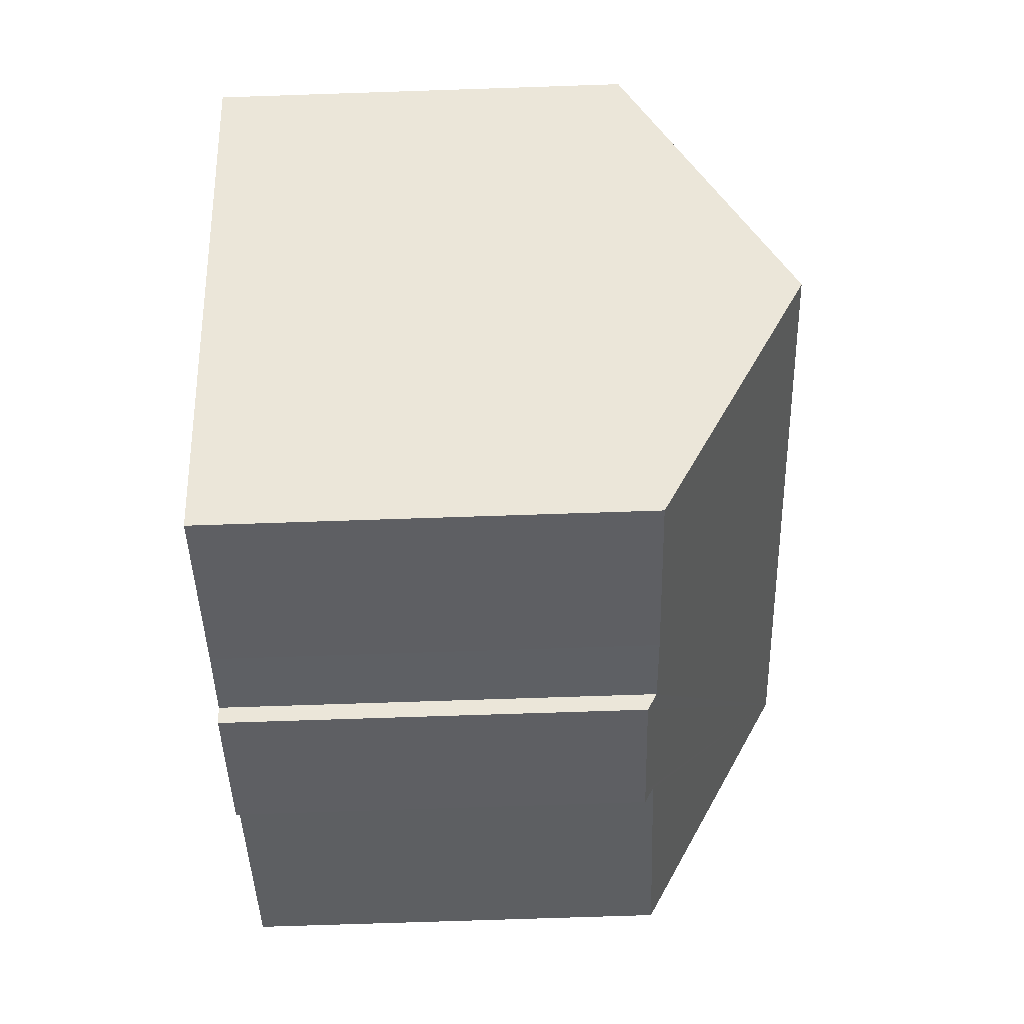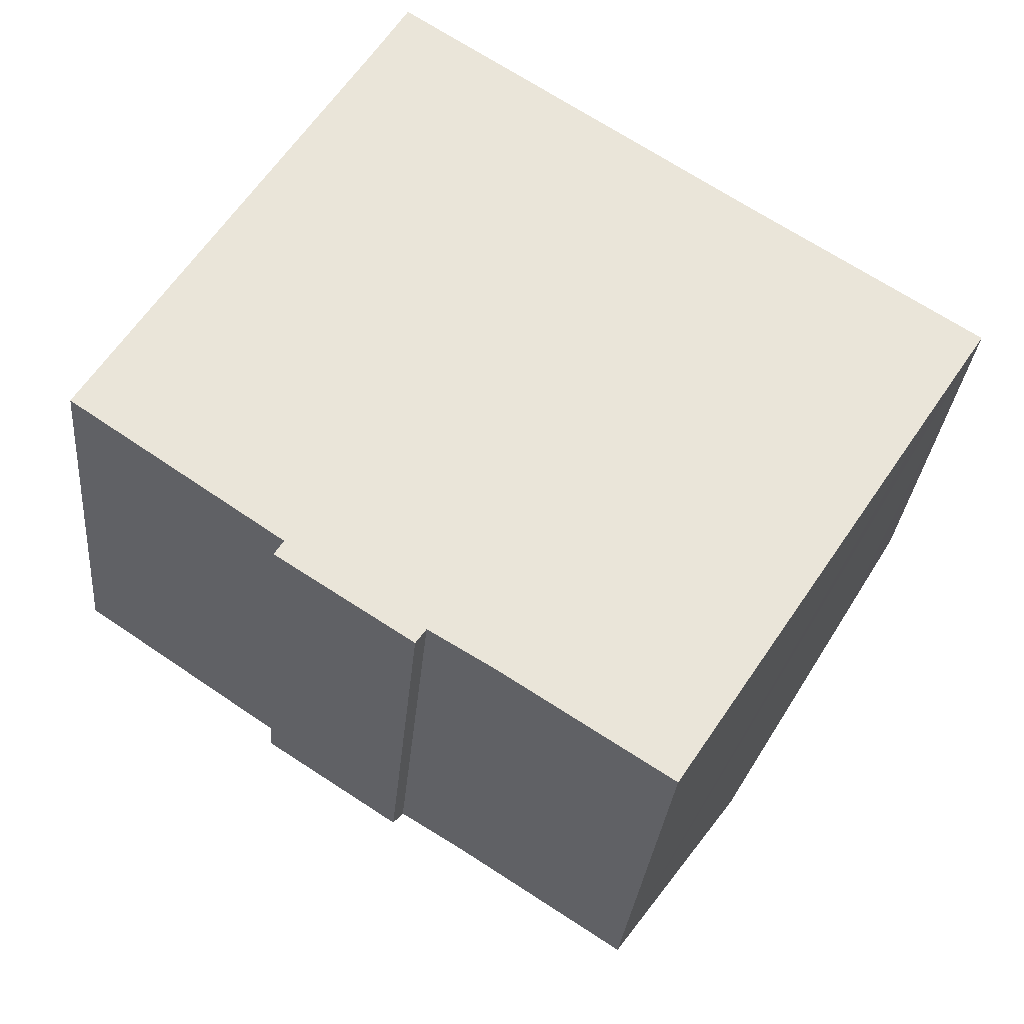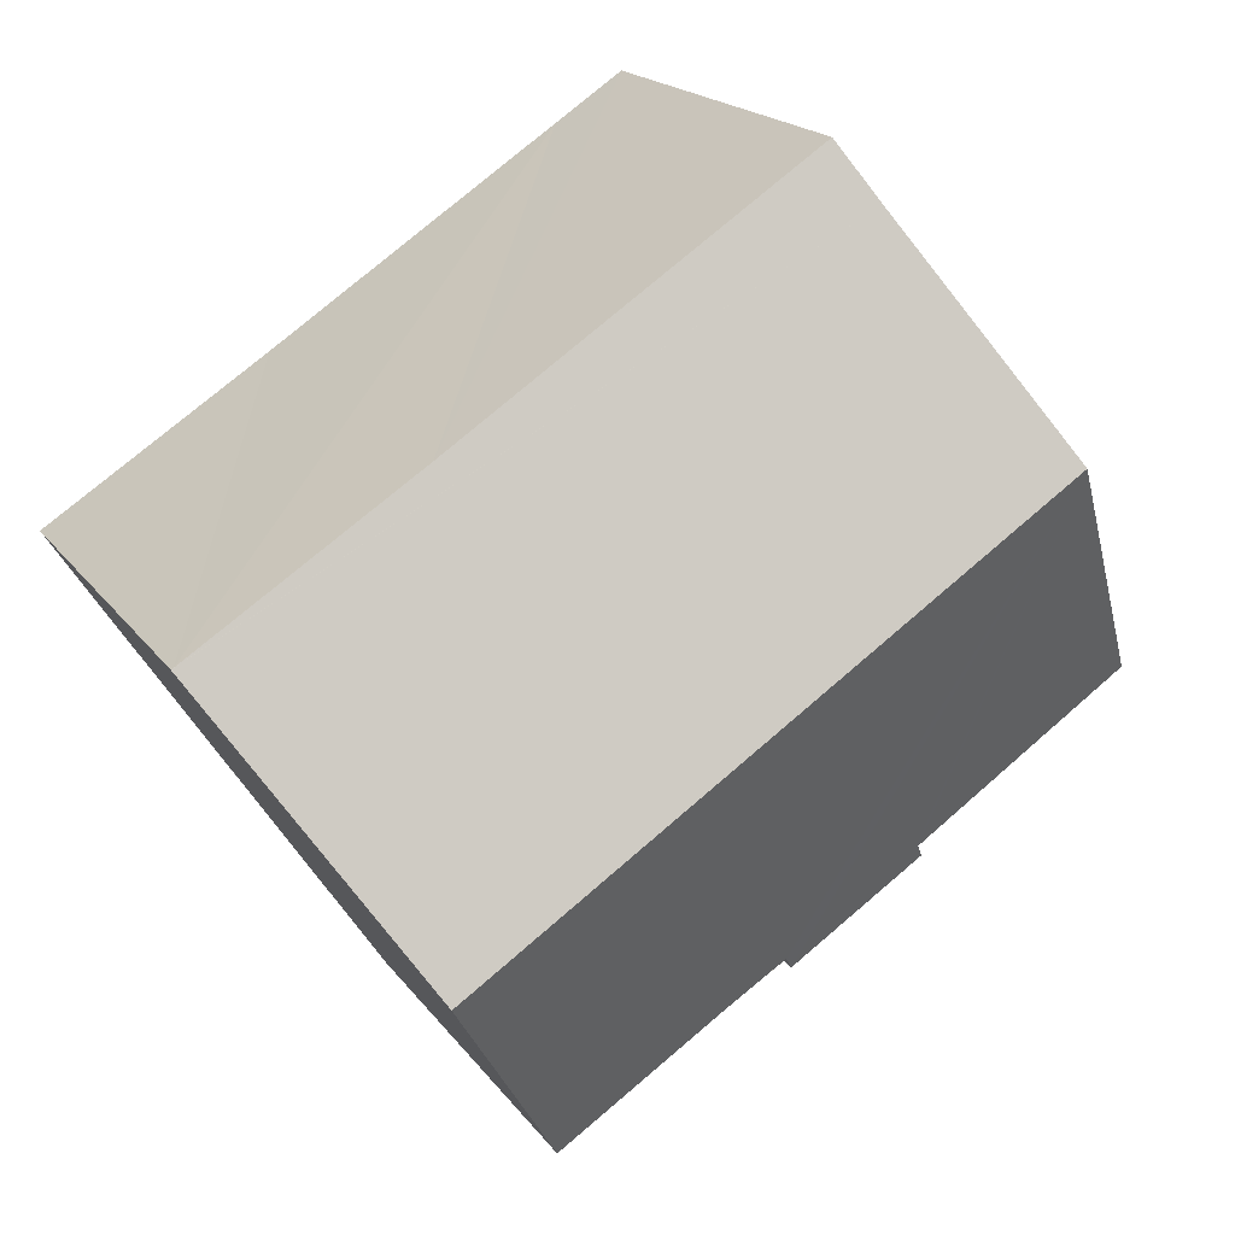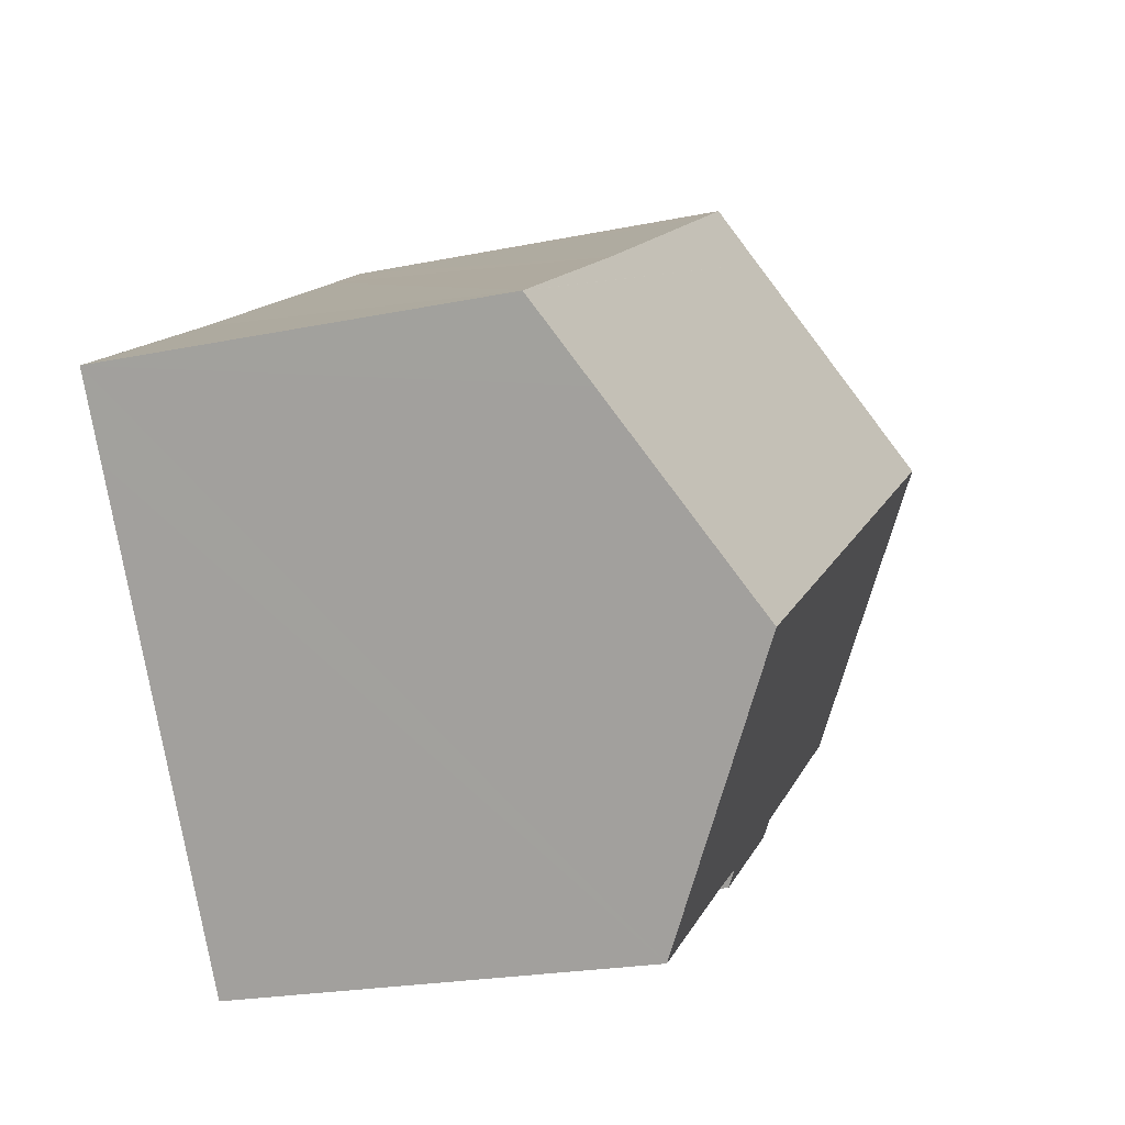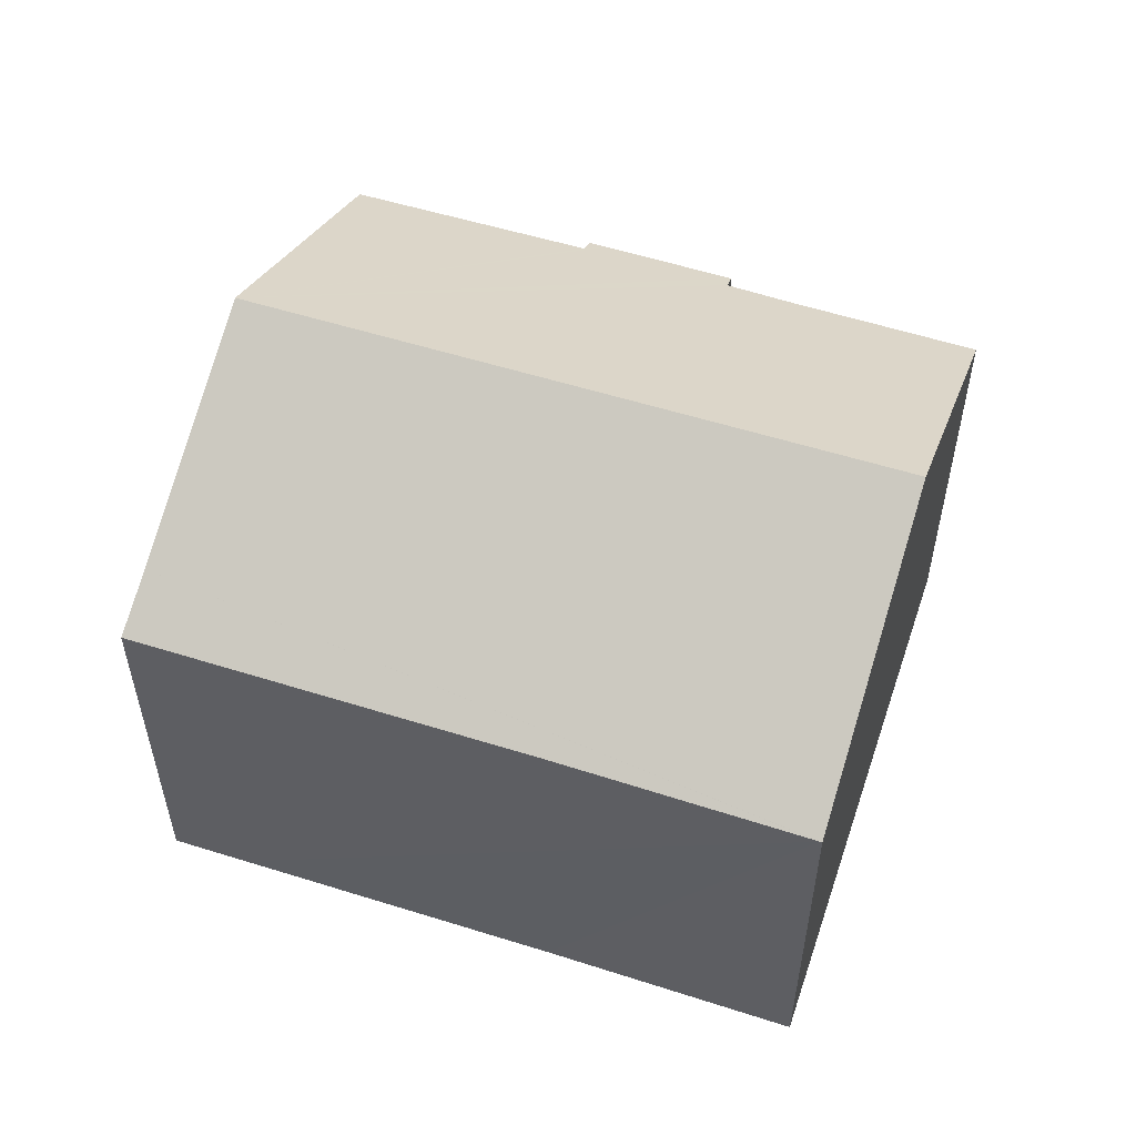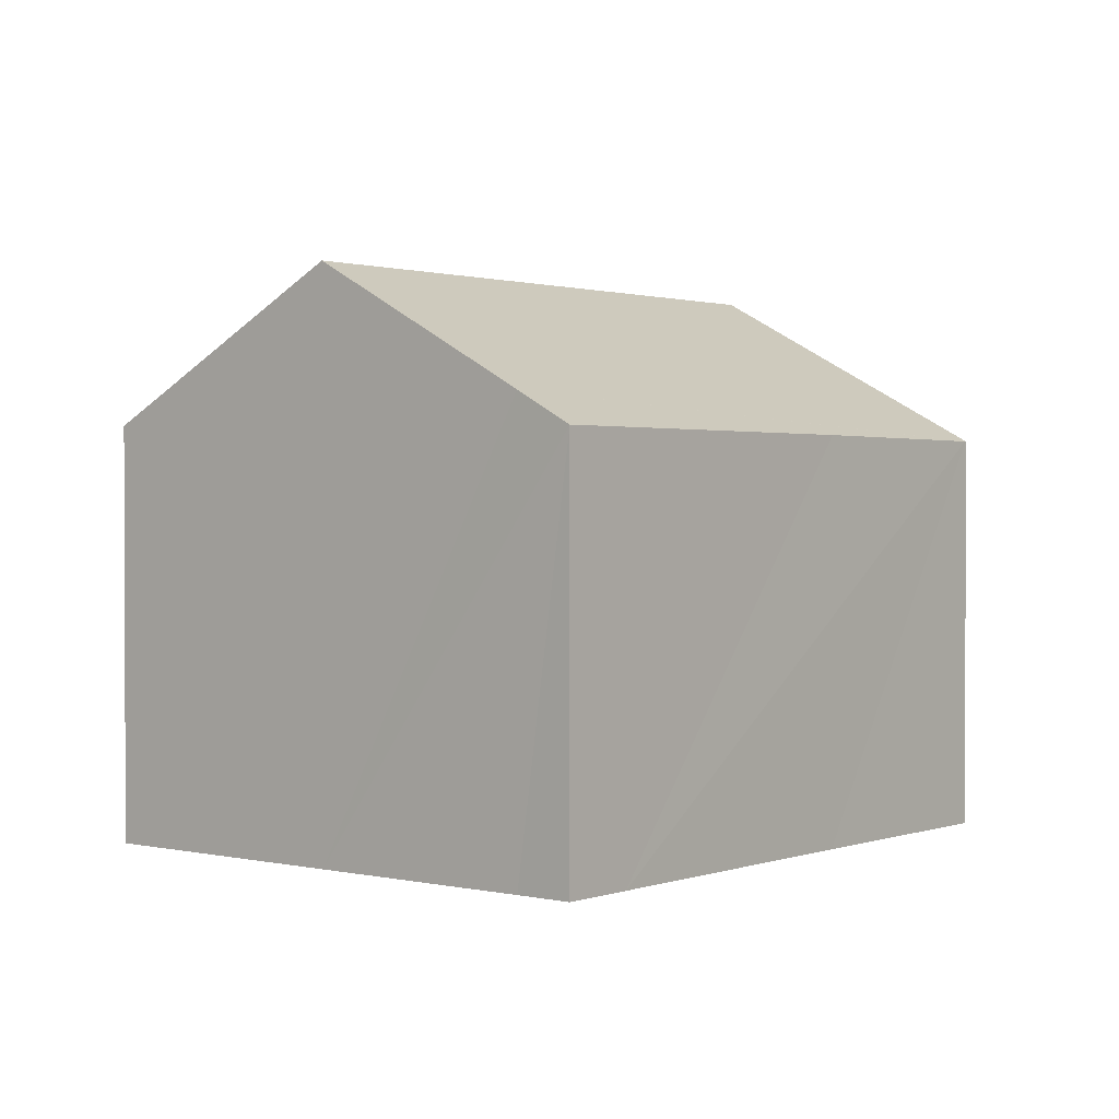
<metadata>
{"format":"obj","ext":"obj","renderer":"f3d","projection":"perspective","resolution":1024,"background":"white","views":[{"elev":-74.0,"azim":91.9,"up":"+Z"},{"elev":-30.1,"azim":-5.1,"up":"+Z"},{"elev":18.6,"azim":155.4,"up":"+Z"},{"elev":-21.9,"azim":109.9,"up":"+Z"},{"elev":56.3,"azim":51.6,"up":"+Y"},{"elev":1.3,"azim":-18.4,"up":"+Y"}]}
</metadata>
<code>
v  9.035 9.964 11.03
v  6.646 10.74 10.84
v  7.398 9.964 12.11
v  15.95 9.959 6.462
v  21.27 9.924 3.021
v  21.32 9.924 2.988
v  20.18 11.03 1.229
v  3.587 13.82 5.851
v  17.29 13.82 -3.209
v  4.771 9.948 -3.747
v  4.984 10.16 -3.399
v  5.16 9.95 -4
v  13.6 10.26 -8.87
v  9.695 10.23 -6.36
v  8.177 10.19 -5.45
v  7.932 9.965 -5.8
v  7.54 9.963 -5.545
v  0.143 10.21 -0.097
v  0 10.21 6.25e-16
v  7.398 -7.414e-16 12.11
v  9.035 -6.752e-16 11.03
v  15.95 -3.957e-16 6.462
v  21.27 -1.85e-16 3.021
v  21.32 -1.83e-16 2.988
v  20.18 -7.525e-17 1.229
v  13.6 5.431e-16 -8.87
v  17.29 1.965e-16 -3.209
v  8.177 3.337e-16 -5.45
v  7.932 3.551e-16 -5.8
v  9.695 3.894e-16 -6.36
v  7.54 3.395e-16 -5.545
v  4.771 2.294e-16 -3.747
v  5.16 2.449e-16 -4
v  4.984 2.081e-16 -3.399
v  0 0 0
v  0.143 5.94e-18 -0.097
v  3.587 -3.583e-16 5.851
v  6.646 -6.639e-16 10.84
g defaultobject
f 1 2 3
f 2 1 4
f 2 4 5
f 2 5 6
f 2 6 7
f 2 7 8
f 8 7 9
f 10 11 12
f 13 8 9
f 8 13 14
f 8 14 15
f 8 15 16
f 8 16 17
f 8 17 12
f 8 12 11
f 8 11 18
f 8 18 19
f 20 1 3
f 1 20 4
f 4 20 21
f 4 21 5
f 5 21 22
f 5 22 6
f 6 22 23
f 6 23 24
f 24 7 6
f 7 24 9
f 9 24 13
f 13 24 25
f 13 25 26
f 26 25 27
f 28 16 15
f 16 28 29
f 26 14 13
f 14 26 30
f 30 15 14
f 15 30 28
f 29 17 16
f 17 29 12
f 12 29 10
f 10 29 31
f 10 31 32
f 32 31 33
f 34 18 11
f 18 34 19
f 19 34 35
f 35 34 36
f 10 34 11
f 34 10 32
f 35 8 19
f 8 35 2
f 2 35 37
f 2 37 3
f 3 37 38
f 3 38 20
f 33 34 32
f 34 33 31
f 36 37 35
f 37 36 34
f 37 34 31
f 37 31 29
f 37 29 28
f 37 28 30
f 37 30 26
f 37 26 38
f 38 26 27
f 38 27 20
f 20 27 25
f 20 25 21
f 21 25 22
f 22 25 23
f 23 25 24

</code>
